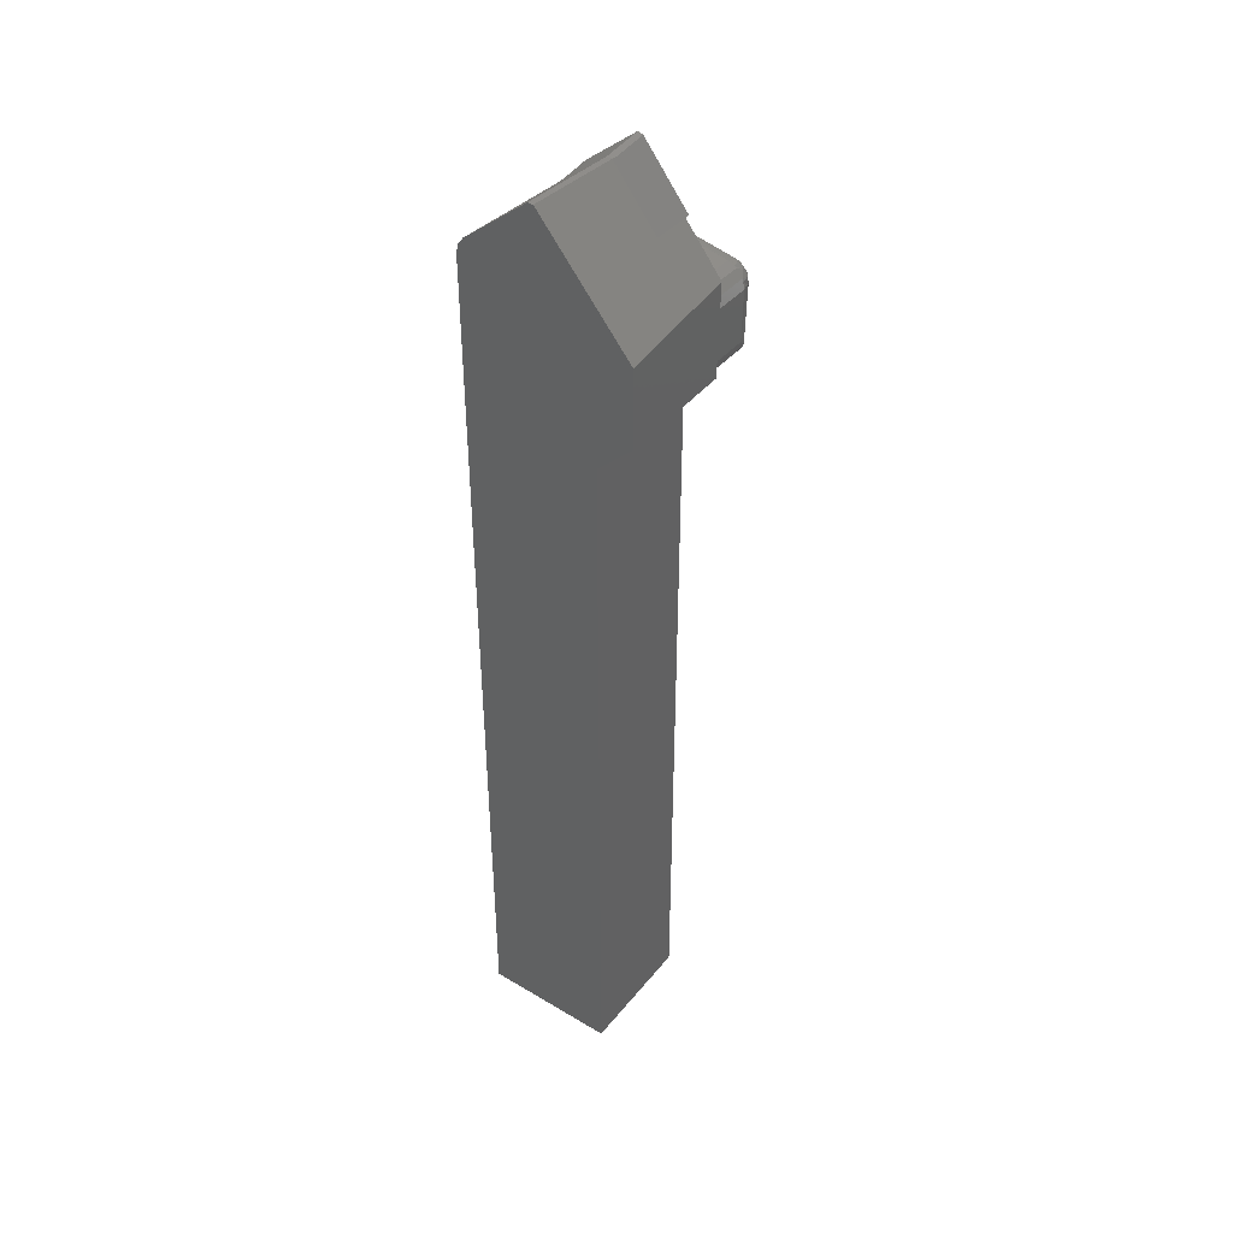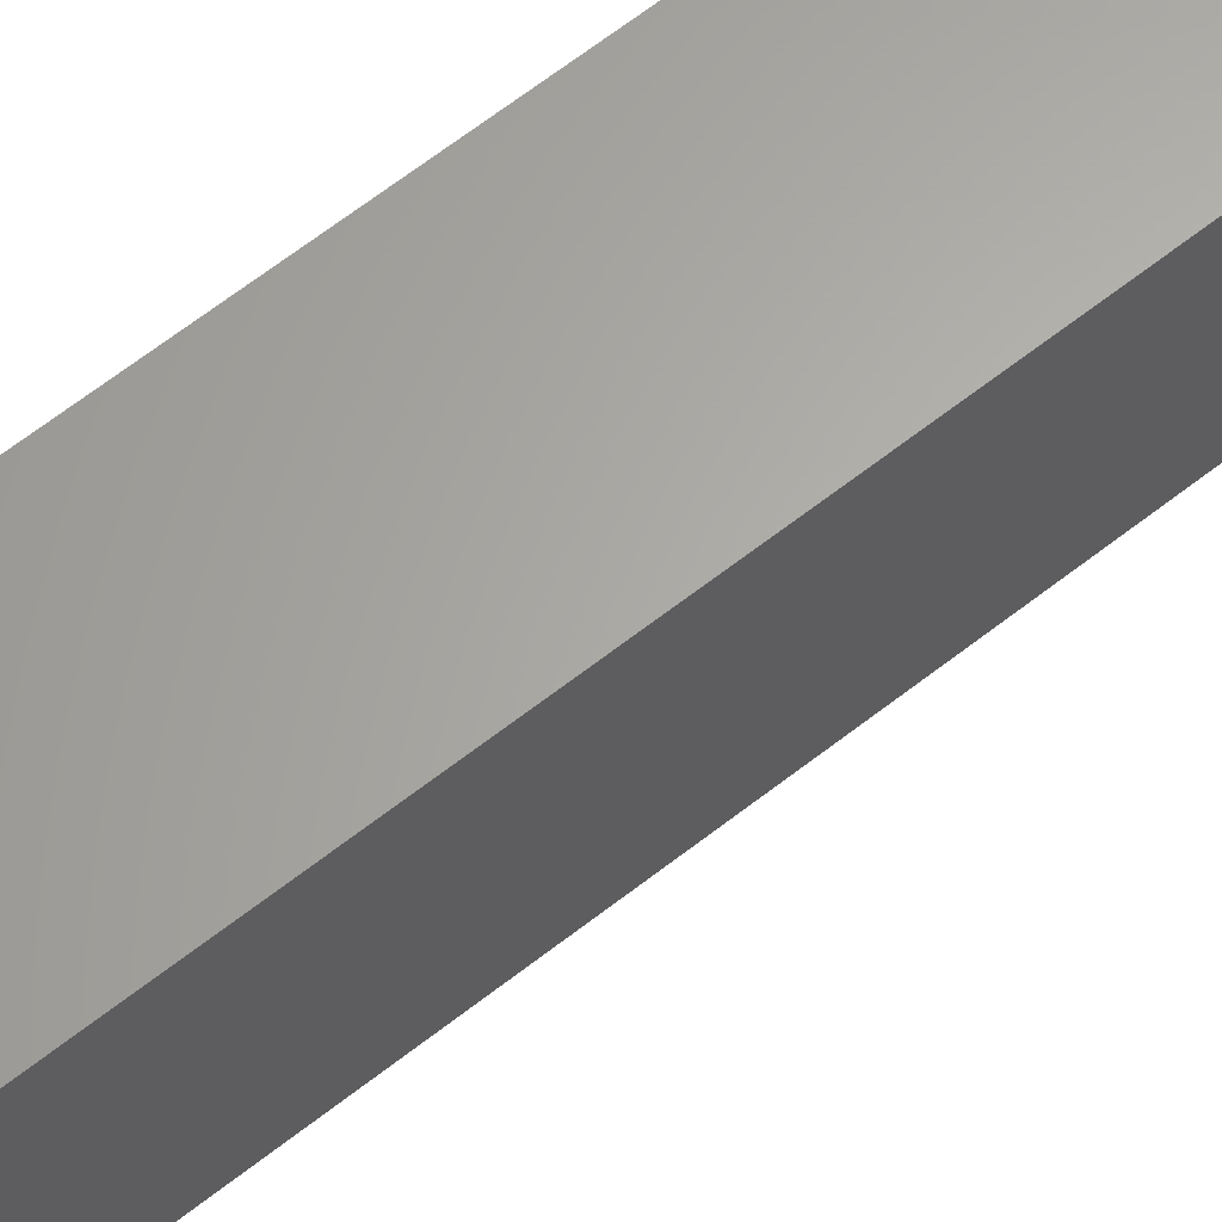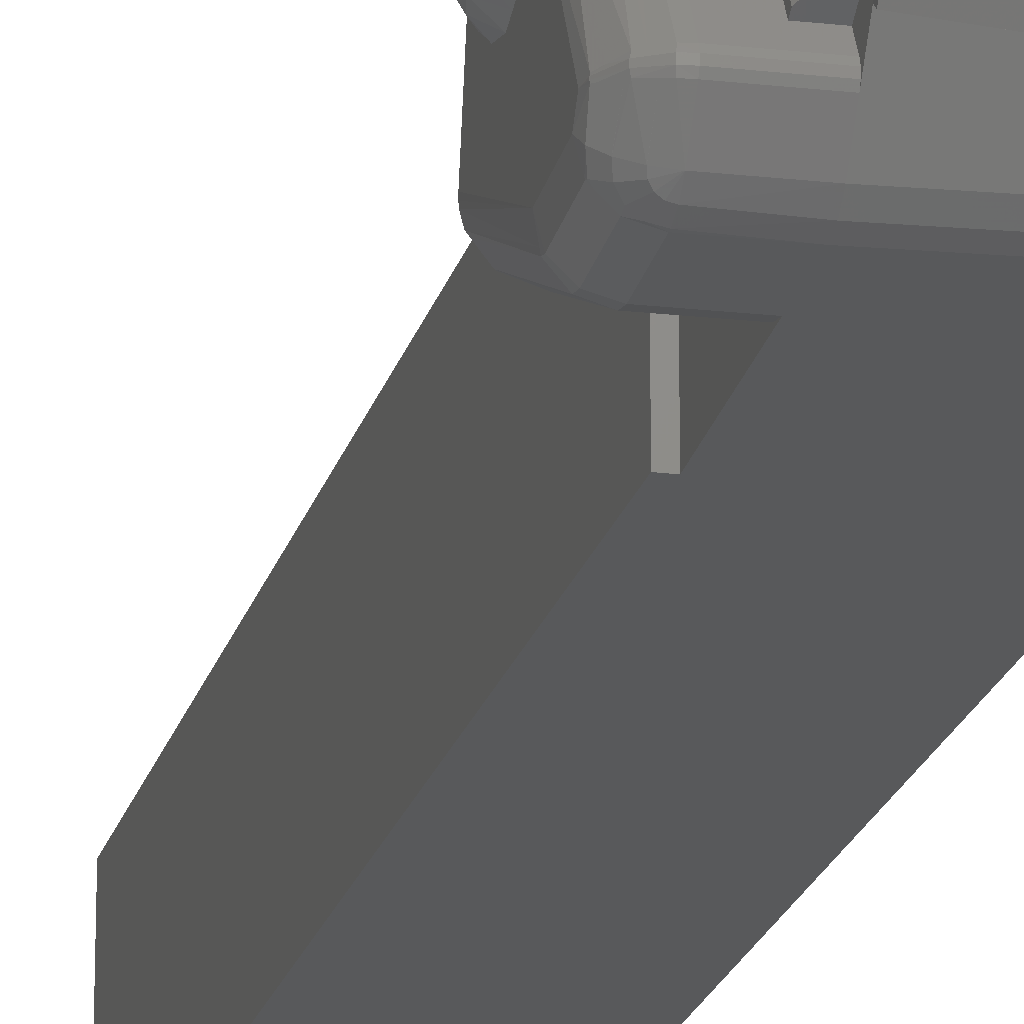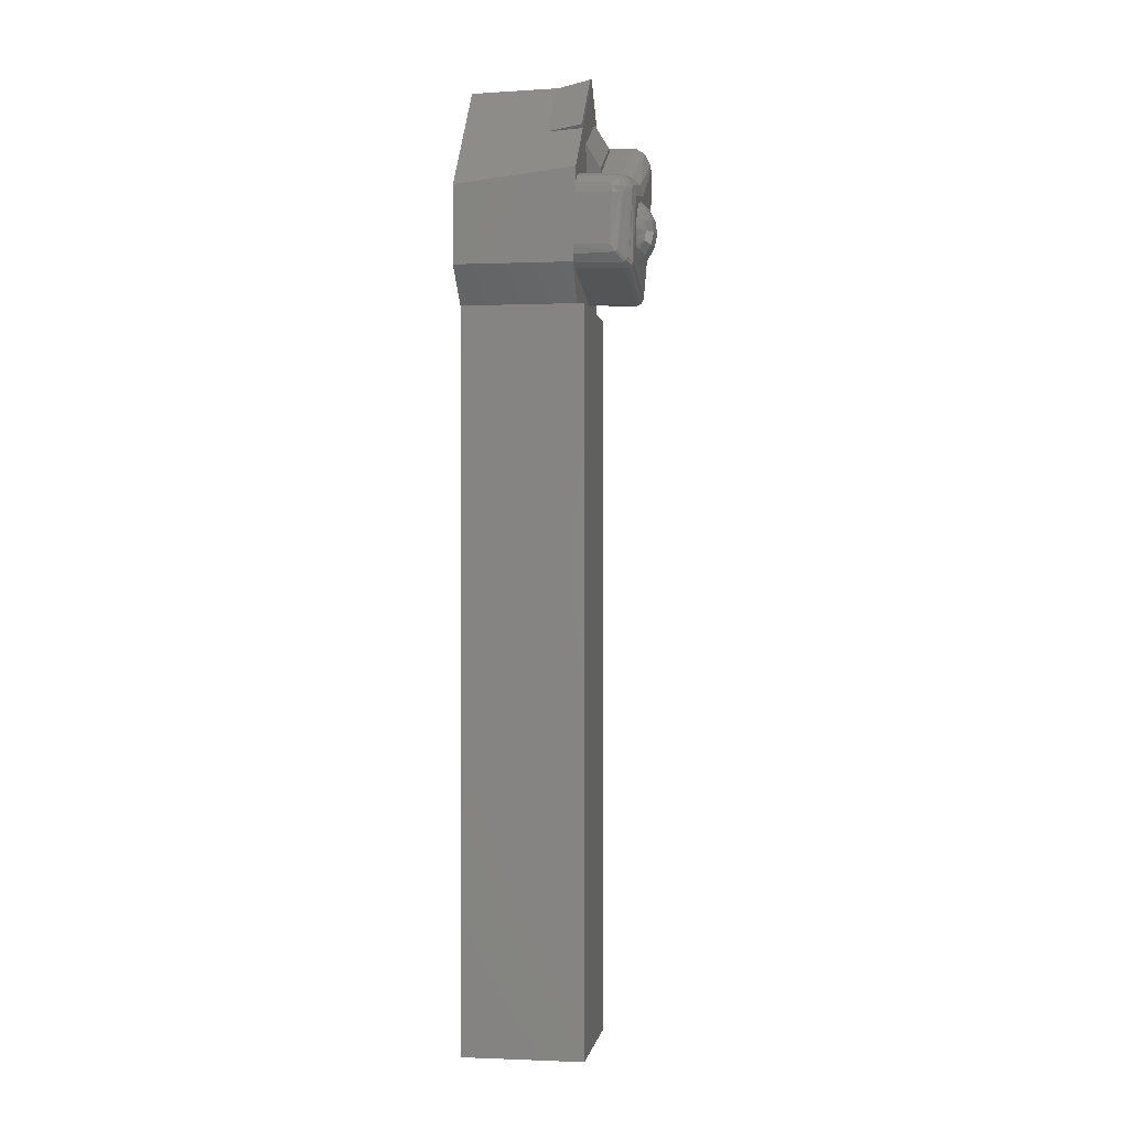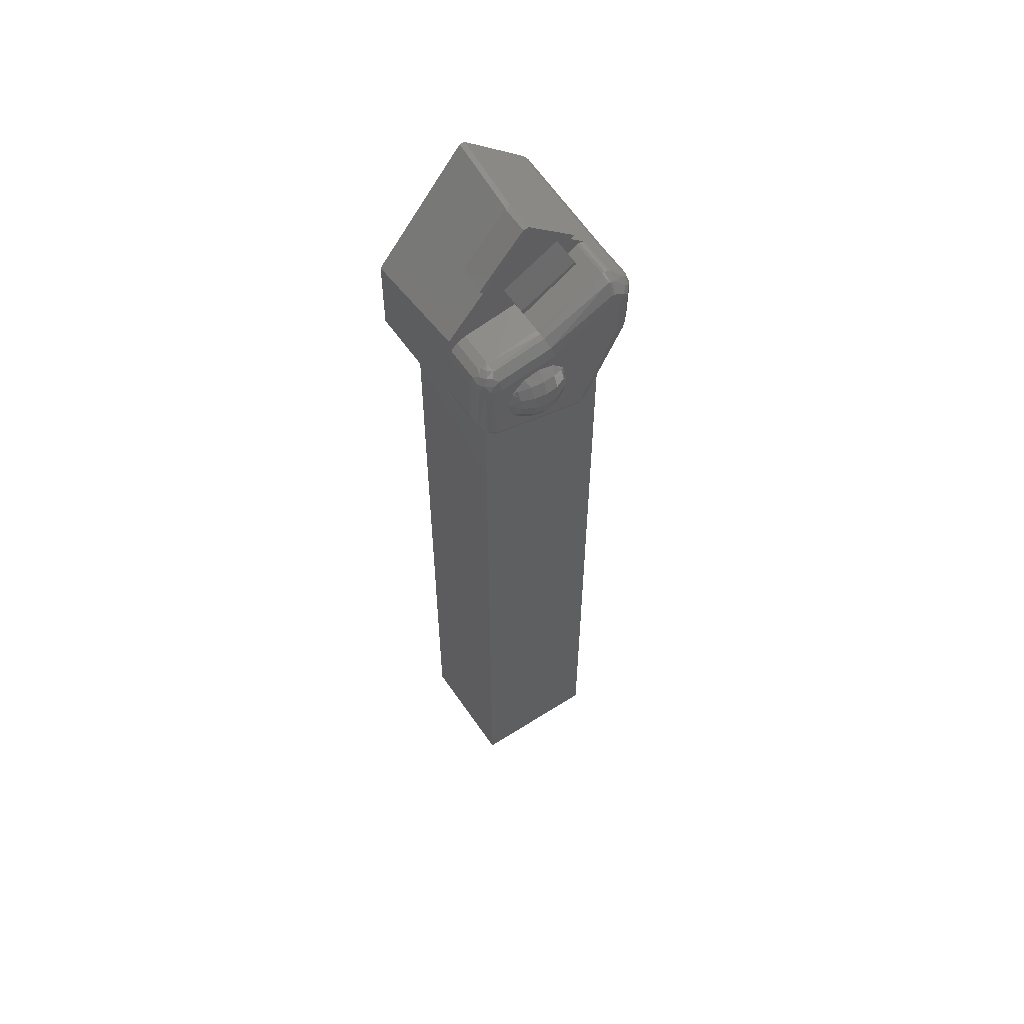
<metadata>
{"format":"stl","ext":"stl","renderer":"f3d","projection":"perspective","resolution":1024,"background":"white","views":[{"elev":42.1,"azim":125.6,"up":"+Z"},{"elev":63.3,"azim":-128.6,"up":"+Y"},{"elev":-20.4,"azim":-13.4,"up":"+Y"},{"elev":-0.2,"azim":-171.1,"up":"+Z"},{"elev":56.7,"azim":-123.7,"up":"+Z"}]}
</metadata>
<code>
# stl→obj: 262 verts, 522 faces
v 10.22 21.54 122.4
v 10.17 13.85 123.8
v 10.05 15.63 127.8
v 9.994 4.462 129.5
v 9.99 4.074 129.7
v 9.94 5.47 131.2
v 9.991 3.665 129.6
v 9.997 3.302 129.4
v 10.31 24.01 119.5
v 10.27 23.69 120.8
v 10.2 24.01 123
v 10.23 22.81 121.9
v 10 18.77 129.3
v 9.76 12.39 137
v 9.909 7.635 132.3
v 10.02 5.851 128.7
v 8.173 13.85 123.8
v 5.175 13.85 123.7
v 8.022 5.851 128.6
v 4.997 4.462 129.4
v 10.57 23.72 111.1
v 10.53 24.01 112.4
v 10.6 24.01 110
v 10.31 0.01009 119.4
v 10.35 0.2862 118.1
v 10.76 0.01009 105
v 10.67 4.98 107.9
v 10.7 5.816 106.9
v 10.72 7.04 106.3
v 10.72 8.401 106.3
v 10.76 19.01 105
v 10.62 21.71 109.5
v 10.6 22.9 110
v 9.76 12.38 137
v 9.717 11.94 137.5
v 9.732 12.1 137.7
v 9.808 12.88 137.5
v 9.813 12.92 137.4
v 9.897 5.021 131.8
v 9.761 12.38 137
v 14.93 4.983 131.2
v 14.99 18.49 129.1
v 10.05 19.31 129.8
v 14.75 12.29 136.5
v 10.05 1.09 127.6
v 27.26 1.091 129
v 14.75 11.44 136.6
v 27.26 10.22 136.6
v 27.26 24.01 121
v 27.26 11 136.6
v 14.38 12.25 136.6
v 27.26 0.01009 0
v 27.26 19.01 0
v 27.26 0.01009 126.7
v 27.26 19.01 105
v 27.26 0.2937 128
v 27.26 24.01 110
v 9.76 0.01009 105
v 9.76 0.01009 0
v 5.129 0.01009 125.1
v 5.314 0.01009 119.2
v 10.13 0.01009 125.3
v 5.31 24.01 119.3
v 5.533 24.01 112.2
v 9.76 19.01 0
v 9.76 19.01 105
v 15.01 11.47 136.6
v 3.64 21.48 109.2
v 3.68 21.71 109.2
v 3.763 8.401 106.1
v 3.732 8.595 106.1
v 3.721 8.791 106.1
v 3.628 21.24 109.1
v 5.354 0.2862 117.9
v 5.671 4.98 107.8
v 5.057 1.089 127.4
v 4.999 3.302 129.3
v 5.218 21.54 122.3
v 2.101 4.125 126
v 2.266 12.77 120.7
v 2.323 13.15 118.9
v 2.376 19.4 117.2
v 2.372 19.28 117.3
v 2.312 21.01 119.2
v 2.356 18.78 117.8
v 2.323 17.72 118.9
v 2.319 17.21 119
v 2.304 15.44 119.5
v 2.319 13.67 119
v 2.356 12.09 117.8
v 2.372 11.59 117.3
v 2.13 3.01 125
v 2.376 11.48 117.2
v 2.412 11.16 116
v 2.316 3.01 119.1
v 2.571 17.72 110.9
v 2.538 18.78 112
v 2.598 21.01 110.1
v 2.522 19.28 112.5
v 2.518 19.4 112.6
v 2.482 19.71 113.8
v 2.447 20.01 114.9
v 2.412 19.71 116
v 2.518 11.48 112.6
v 2.691 8.559 107.1
v 2.482 11.16 113.8
v 2.447 10.86 114.9
v 2.522 11.59 112.5
v 2.538 12.09 112
v 2.571 13.15 110.9
v 2.575 13.67 110.8
v 2.59 15.44 110.3
v 2.575 17.21 110.8
v 8.007 6.089 129.1
v 8.148 14.22 124.6
v 4.908 23.84 111.2
v 4.738 23.66 110.9
v 4.052 22.89 109.8
v 4.048 22.89 109.8
v 4.196 23.71 119.3
v 4.571 23.84 111.5
v 3.811 23.61 119.3
v 4.123 23.52 111.2
v 3.262 23.06 119.3
v 3.244 22.89 110.6
v 2.713 22.51 119.2
v 3.048 22.48 110.4
v 2.61 22.12 119.2
v 2.677 21.71 110.2
v 2.617 21.36 110.1
v 5.231 22.5 121.9
v 5.235 22.81 121.7
v 5.253 23.28 121.2
v 5.268 23.69 120.7
v 5.281 23.79 120.3
v 3.217 8.76 106.3
v 3.124 21.21 109.2
v 2.84 8.675 106.6
v 2.747 21.13 109.6
v 3.147 21.5 109.3
v 2.774 21.46 109.6
v 3.203 21.78 109.4
v 2.839 21.78 109.7
v 4.679 23.87 111.4
v 3.721 23 110
v 4.792 23.87 111.3
v 3.439 23 110.3
v 4.993 3.665 129.5
v 4.992 4.074 129.5
v 3.911 7.704 106
v 4.843 5.897 106.8
v 4.549 6.222 106.4
v 4.186 7.065 106.2
v 4.329 6.089 106.5
v 3.281 8.28 106.1
v 2.913 8.13 106.5
v 3.494 7.531 106.1
v 2.977 7.324 106.8
v 2.755 7.99 106.9
v 3.159 7.394 106.4
v 4.218 5.822 107
v 4.124 6.005 106.7
v 3.95 5.978 106.9
v 3.147 7.088 106.8
v 3.237 8.518 106.2
v 2.863 8.4 106.5
v 2.709 8.273 107
v 4.32 0.5368 118
v 3.849 0.6511 118.1
v 3.389 1.064 118.2
v 2.737 1.648 118.5
v 2.657 1.907 118.6
v 4.231 0.3005 119.2
v 3.815 0.412 119.2
v 3.281 0.9462 119.1
v 2.718 1.51 119.1
v 2.617 1.886 119.1
v 4.226 0.252 125.1
v 3.63 0.412 125.1
v 3.34 0.7019 125.1
v 2.789 1.253 125.1
v 2.532 1.51 125
v 2.509 1.595 125
v 10.09 0.2932 126.6
v 10.09 0.2933 126.6
v 5.121 0.02115 125.4
v 5.089 0.315 126.4
v 5.086 0.3504 126.5
v 4.642 0.418 126.6
v 4.302 0.1458 125.5
v 3.602 0.5007 125.7
v 2.556 1.47 125.2
v 3.126 1.032 126.2
v 2.324 2.288 125.9
v 2.335 2.277 125.9
v 2.948 1.658 126.7
v 2.959 1.653 126.7
v 4.005 0.898 126.9
v 3.915 1.237 127.2
v 3.908 1.237 127.2
v 4.263 0.6102 126.7
v 2.212 3.875 126.9
v 2.343 3.819 127.2
v 2.965 3.553 128.2
v 3.112 3.491 128.5
v 3.895 3.383 128.9
v 4.343 3.322 129.2
v 4.341 4.454 129.3
v 4.296 3.677 129.4
v 3.547 4.409 128.8
v 3.041 4.087 128.6
v 4.295 4.076 129.4
v 3.042 3.779 128.6
v 3.11 4.384 128.5
v 2.548 4.286 127.6
v 2.198 4.11 127
v 2.212 4.227 127
v 2.199 3.992 127
v 2.623 13.31 122.2
v 4.402 13.81 123.5
v 3.688 13.71 123.2
v 4.507 21.51 122.1
v 3.934 21.48 121.9
v 3.887 21.48 121.9
v 5.032 21.53 122.2
v 3.731 21.47 121.8
v 3.081 21.35 121.2
v 2.555 21.19 120.3
v 2.667 21.27 120.7
v 3.297 23.02 120.3
v 2.674 22.09 120.3
v 3.66 22.66 121.2
v 4.235 22.08 121.9
v 3.15 21.89 121.2
v 4.233 23.65 120.3
v 4.427 23.17 121.2
v 4.735 22.42 121.9
v 1.445 12.05 113.5
v 1.999 12.05 117.6
v 1.357 18.82 116.3
v 2.166 18.82 112.2
v 1.501 17.23 111.7
v 1.301 13.65 118.1
v 1.06 15.44 118.2
v 1.301 17.23 118.1
v 1.999 18.82 117.6
v 1.271 15.44 111.5
v 1.501 13.65 111.7
v 2.166 12.05 112.2
v 0.5313 17.23 116.5
v 0.2457 15.44 116.6
v 0.5313 13.65 116.5
v 1.357 12.05 116.3
v 1.166 18.82 114.9
v 0.3016 17.23 114.8
v 0.002683 15.44 114.8
v 0.3016 13.65 114.8
v 1.166 12.05 114.9
v 1.445 18.82 113.5
v 0.637 17.23 113.2
v 0.3574 15.44 113
v 0.637 13.65 113.2
f 1 2 3
f 4 5 6
f 6 5 7
f 6 7 8
f 9 10 11
f 11 10 12
f 11 12 13
f 12 1 13
f 13 1 3
f 13 3 14
f 14 3 15
f 14 15 6
f 6 15 16
f 6 16 4
f 17 18 19
f 19 18 20
f 19 20 16
f 16 20 4
f 21 22 23
f 24 25 26
f 26 25 27
f 26 27 28
f 28 29 26
f 26 29 30
f 26 30 31
f 31 30 32
f 31 32 23
f 23 32 33
f 23 33 21
f 14 34 35
f 35 36 14
f 14 36 37
f 14 37 38
f 39 35 6
f 6 35 40
f 6 40 14
f 39 6 41
f 34 40 35
f 35 40 35
f 42 43 44
f 44 43 38
f 44 38 37
f 42 13 43
f 13 14 43
f 43 14 38
f 8 45 46
f 6 8 41
f 41 8 46
f 41 46 47
f 47 46 48
f 11 13 49
f 49 13 42
f 49 42 50
f 50 42 44
f 50 44 51
f 52 53 54
f 54 53 55
f 54 55 56
f 56 55 57
f 56 57 46
f 46 57 49
f 46 49 48
f 48 49 50
f 26 58 59
f 60 61 62
f 62 61 24
f 62 24 54
f 54 24 26
f 54 26 52
f 52 26 59
f 57 23 49
f 49 23 22
f 11 49 9
f 9 49 22
f 9 22 63
f 63 22 64
f 52 59 53
f 53 59 65
f 66 65 58
f 58 65 59
f 55 53 31
f 31 53 65
f 31 65 66
f 31 66 26
f 26 66 58
f 23 57 31
f 31 57 55
f 40 34 14
f 39 41 35
f 35 41 47
f 35 35 36
f 36 35 47
f 36 47 67
f 68 69 32
f 70 71 30
f 30 71 72
f 30 72 32
f 32 72 73
f 32 73 68
f 74 75 25
f 25 75 27
f 76 45 77
f 77 45 8
f 2 1 17
f 17 1 78
f 17 78 18
f 79 80 81
f 82 83 84
f 84 83 85
f 84 85 86
f 86 87 84
f 84 87 88
f 84 88 80
f 80 88 89
f 80 89 81
f 81 90 79
f 79 90 91
f 79 91 92
f 91 93 92
f 92 93 94
f 92 94 95
f 96 97 98
f 98 97 99
f 98 99 100
f 100 101 98
f 98 101 102
f 98 102 84
f 84 102 103
f 84 103 82
f 104 105 106
f 106 105 95
f 106 95 107
f 107 95 94
f 104 108 105
f 105 108 109
f 105 109 110
f 110 111 105
f 105 111 112
f 105 112 98
f 98 112 113
f 98 113 96
f 114 19 15
f 15 19 16
f 3 2 115
f 115 2 17
f 17 19 115
f 115 19 114
f 115 114 3
f 3 114 15
f 64 22 116
f 116 22 21
f 116 21 117
f 117 21 33
f 117 33 118
f 118 33 119
f 119 33 32
f 119 32 69
f 63 64 120
f 120 64 121
f 120 121 122
f 122 121 123
f 122 123 124
f 124 123 125
f 124 125 126
f 126 125 127
f 126 127 128
f 128 127 129
f 128 129 84
f 84 129 130
f 84 130 98
f 78 1 131
f 131 1 12
f 131 12 132
f 132 12 133
f 133 12 10
f 133 10 134
f 134 10 135
f 135 10 9
f 135 9 63
f 73 72 136
f 73 136 137
f 137 136 138
f 137 138 139
f 139 138 105
f 139 105 98
f 68 73 140
f 140 73 137
f 140 137 141
f 141 137 139
f 141 139 130
f 130 139 98
f 69 68 142
f 142 68 140
f 142 140 143
f 143 140 141
f 143 141 129
f 129 141 130
f 144 121 64
f 118 145 117
f 117 145 146
f 117 146 116
f 116 146 64
f 121 144 123
f 123 144 147
f 123 147 125
f 118 119 145
f 145 119 69
f 145 69 142
f 64 146 144
f 144 146 145
f 144 145 147
f 147 145 142
f 147 142 143
f 143 129 147
f 147 129 127
f 147 127 125
f 77 8 7
f 77 7 148
f 148 7 5
f 148 5 149
f 149 5 4
f 149 4 20
f 70 30 150
f 150 30 29
f 151 152 29
f 29 152 153
f 29 153 150
f 29 28 151
f 151 28 27
f 151 27 75
f 151 75 154
f 155 70 150
f 156 155 157
f 158 159 160
f 160 159 156
f 155 150 157
f 157 150 153
f 157 153 154
f 154 153 152
f 154 152 151
f 75 161 162
f 162 161 163
f 162 163 160
f 160 163 164
f 160 164 158
f 156 157 160
f 160 157 154
f 160 154 162
f 162 154 75
f 71 70 165
f 165 70 155
f 165 155 166
f 166 155 156
f 166 156 167
f 167 156 159
f 72 71 136
f 136 71 165
f 136 165 138
f 138 165 166
f 138 166 105
f 105 166 167
f 25 24 74
f 74 24 61
f 161 75 74
f 74 168 161
f 161 168 169
f 161 169 163
f 163 169 170
f 163 170 164
f 164 170 171
f 164 171 158
f 158 171 172
f 158 172 159
f 159 172 95
f 159 95 167
f 167 95 105
f 74 61 168
f 168 61 173
f 168 173 169
f 169 173 174
f 169 174 170
f 170 174 175
f 170 175 171
f 171 175 176
f 171 176 172
f 172 176 177
f 172 177 95
f 61 60 173
f 173 60 178
f 173 178 174
f 174 178 179
f 174 179 175
f 175 179 180
f 175 180 176
f 176 180 181
f 181 182 176
f 176 182 183
f 176 183 177
f 177 183 92
f 177 92 95
f 56 46 45
f 62 54 184
f 184 54 56
f 184 56 185
f 185 56 45
f 60 62 186
f 186 62 184
f 186 184 187
f 187 184 185
f 187 185 188
f 188 185 45
f 188 45 76
f 189 188 76
f 188 189 187
f 179 178 190
f 190 178 60
f 190 60 186
f 181 180 191
f 191 180 179
f 183 182 192
f 192 182 181
f 192 181 193
f 92 183 194
f 194 183 192
f 194 192 195
f 195 192 193
f 195 193 196
f 196 193 197
f 181 191 193
f 193 191 198
f 193 198 197
f 76 199 198
f 198 199 200
f 198 200 197
f 179 190 191
f 191 190 201
f 191 201 198
f 198 201 76
f 186 187 190
f 190 187 189
f 190 189 201
f 201 189 76
f 79 92 202
f 202 92 194
f 202 194 203
f 194 195 203
f 203 195 196
f 203 196 204
f 204 196 197
f 204 197 205
f 205 197 200
f 205 200 206
f 206 200 199
f 206 199 207
f 207 199 76
f 207 76 77
f 149 20 208
f 207 77 209
f 209 77 148
f 210 211 208
f 208 211 212
f 208 212 149
f 213 205 209
f 209 205 206
f 209 206 207
f 210 214 211
f 211 214 215
f 211 215 216
f 216 215 217
f 216 217 79
f 79 218 216
f 216 218 213
f 216 213 211
f 211 213 209
f 211 209 212
f 212 209 148
f 212 148 149
f 79 202 218
f 218 202 203
f 218 203 213
f 213 203 204
f 213 204 205
f 79 217 80
f 80 217 219
f 20 18 208
f 208 18 220
f 208 220 210
f 210 220 221
f 210 221 214
f 214 221 219
f 214 219 215
f 215 219 217
f 222 223 220
f 220 223 224
f 220 224 221
f 222 220 225
f 225 220 18
f 225 18 78
f 224 226 221
f 221 226 227
f 221 227 219
f 84 80 228
f 228 80 219
f 228 219 229
f 229 219 227
f 122 124 230
f 126 128 231
f 232 224 233
f 233 224 223
f 233 223 222
f 234 227 226
f 227 234 229
f 229 234 231
f 229 231 228
f 228 231 128
f 228 128 84
f 63 120 135
f 135 120 235
f 135 235 134
f 134 235 236
f 134 236 133
f 225 78 237
f 237 78 131
f 237 131 236
f 236 131 132
f 236 132 133
f 226 224 234
f 234 224 232
f 234 232 231
f 231 232 230
f 231 230 126
f 126 230 124
f 222 225 233
f 233 225 237
f 233 237 232
f 232 237 236
f 232 236 230
f 230 236 235
f 230 235 122
f 122 235 120
f 104 106 238
f 93 91 239
f 82 103 240
f 100 99 241
f 99 97 241
f 241 97 96
f 241 96 242
f 82 240 83
f 243 88 244
f 244 88 87
f 244 87 245
f 245 87 86
f 245 86 246
f 246 86 85
f 91 90 239
f 239 90 81
f 239 81 243
f 243 81 89
f 243 89 88
f 104 238 108
f 96 113 242
f 242 113 112
f 242 112 247
f 247 112 111
f 247 111 248
f 248 111 110
f 248 110 249
f 249 110 109
f 85 83 246
f 246 83 240
f 246 240 245
f 245 240 250
f 245 250 244
f 244 250 251
f 244 251 243
f 243 251 252
f 243 252 239
f 239 252 253
f 239 253 93
f 93 253 94
f 103 102 240
f 240 102 254
f 240 254 250
f 250 254 255
f 250 255 251
f 251 255 256
f 251 256 252
f 252 256 257
f 252 257 253
f 253 257 258
f 253 258 94
f 94 258 107
f 102 101 254
f 254 101 259
f 254 259 255
f 255 259 260
f 255 260 256
f 256 260 261
f 256 261 257
f 257 261 262
f 257 262 258
f 258 262 238
f 258 238 107
f 107 238 106
f 101 100 259
f 259 100 241
f 259 241 260
f 260 241 242
f 260 242 261
f 261 242 247
f 261 247 262
f 262 247 248
f 262 248 238
f 238 248 249
f 238 249 108
f 108 249 109
f 50 51 48
f 48 51 67
f 48 67 47
f 36 67 37
f 37 67 51
f 37 51 44

</code>
